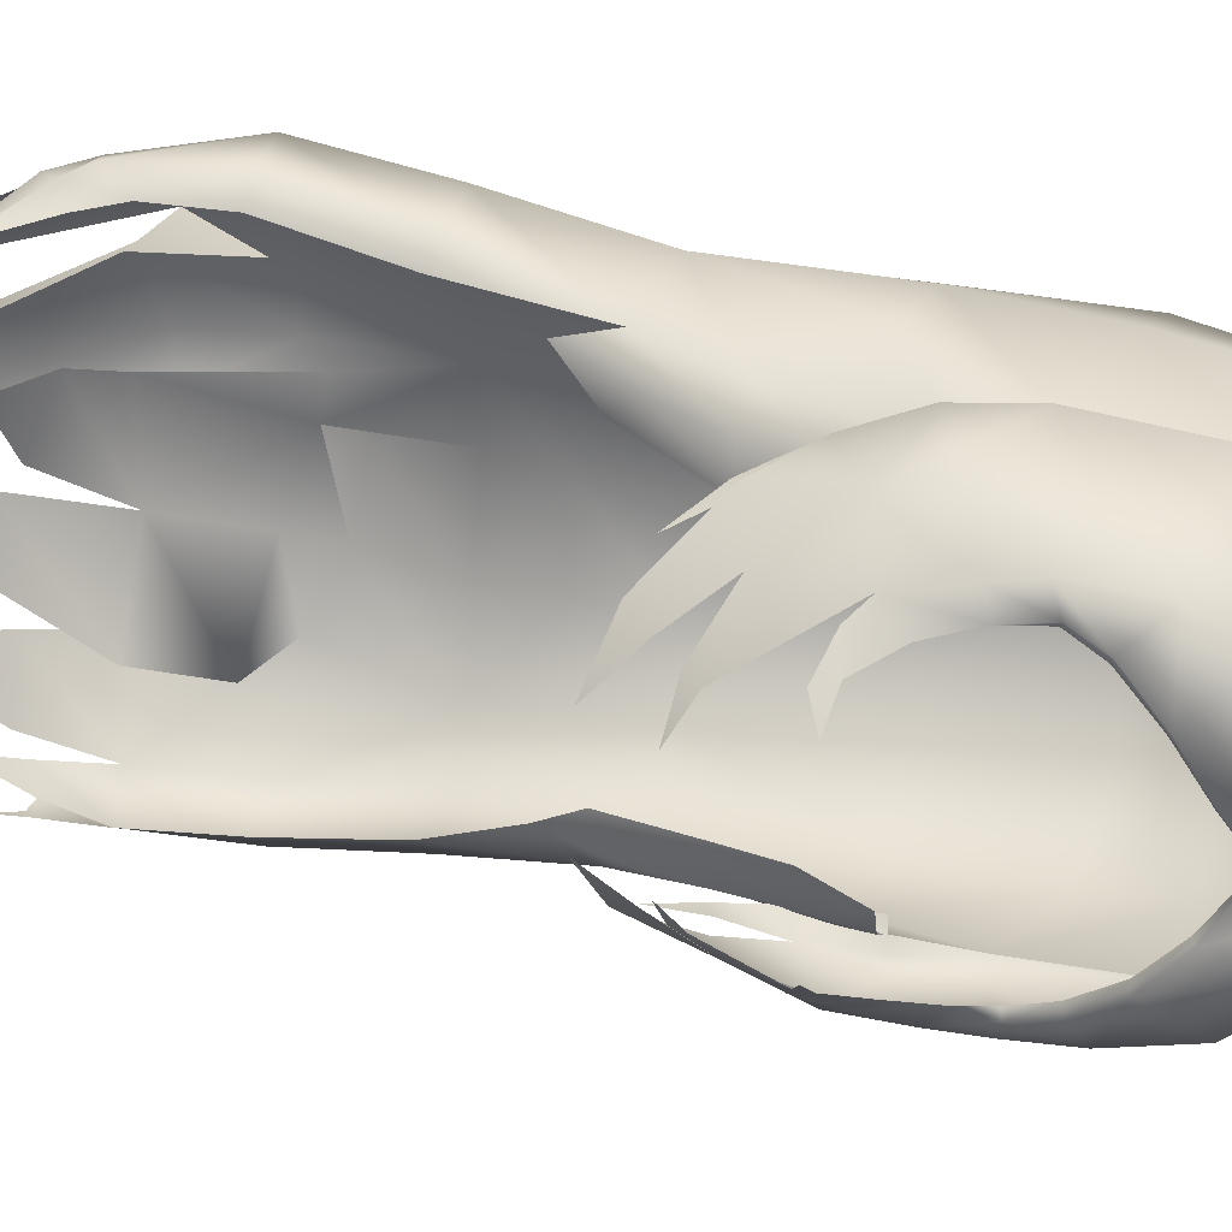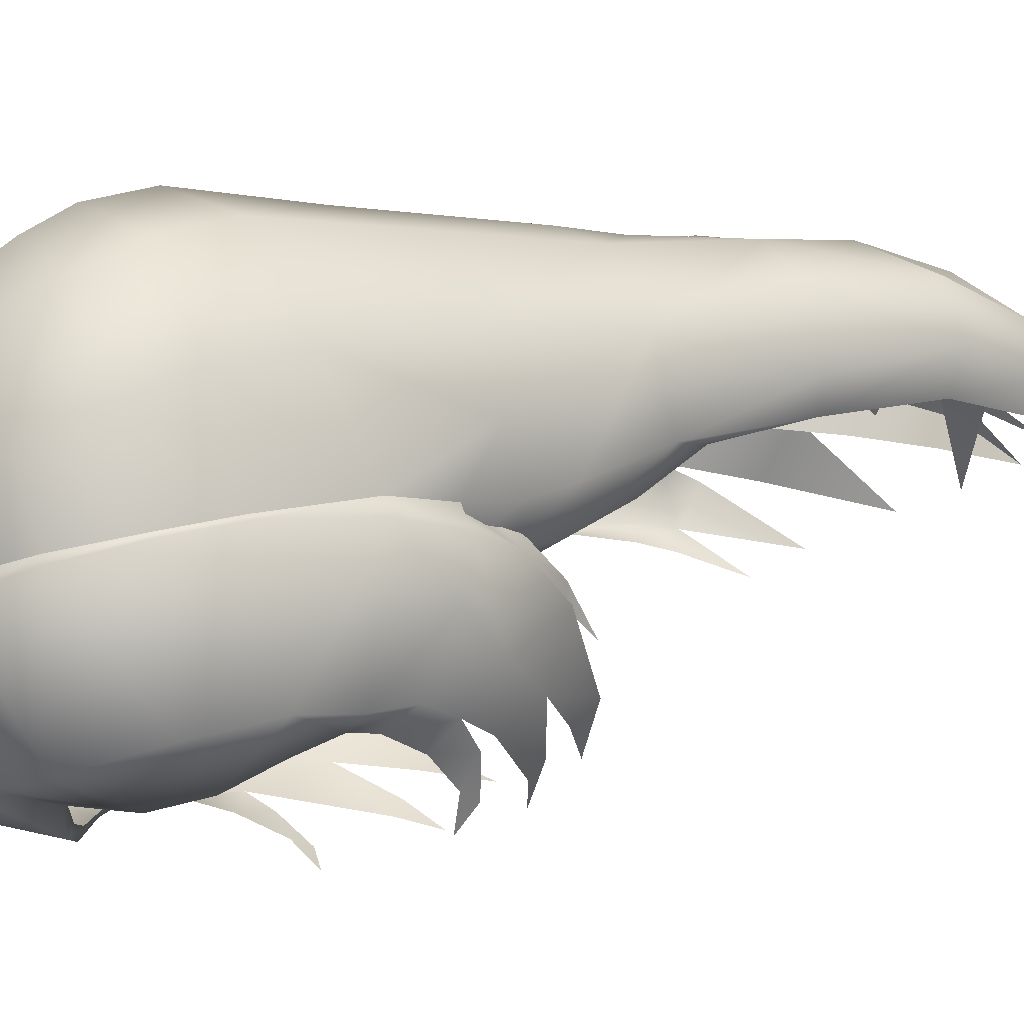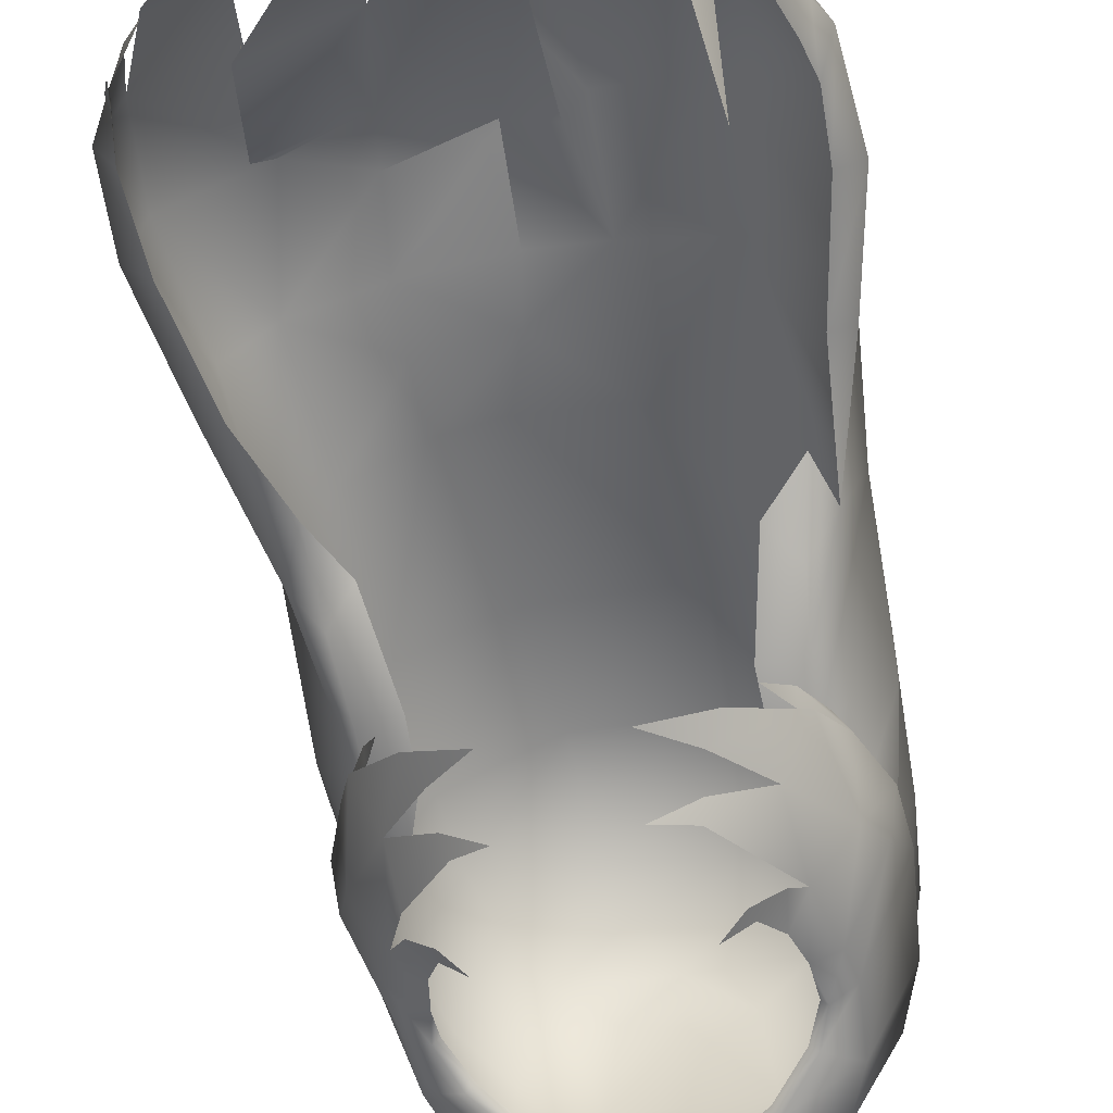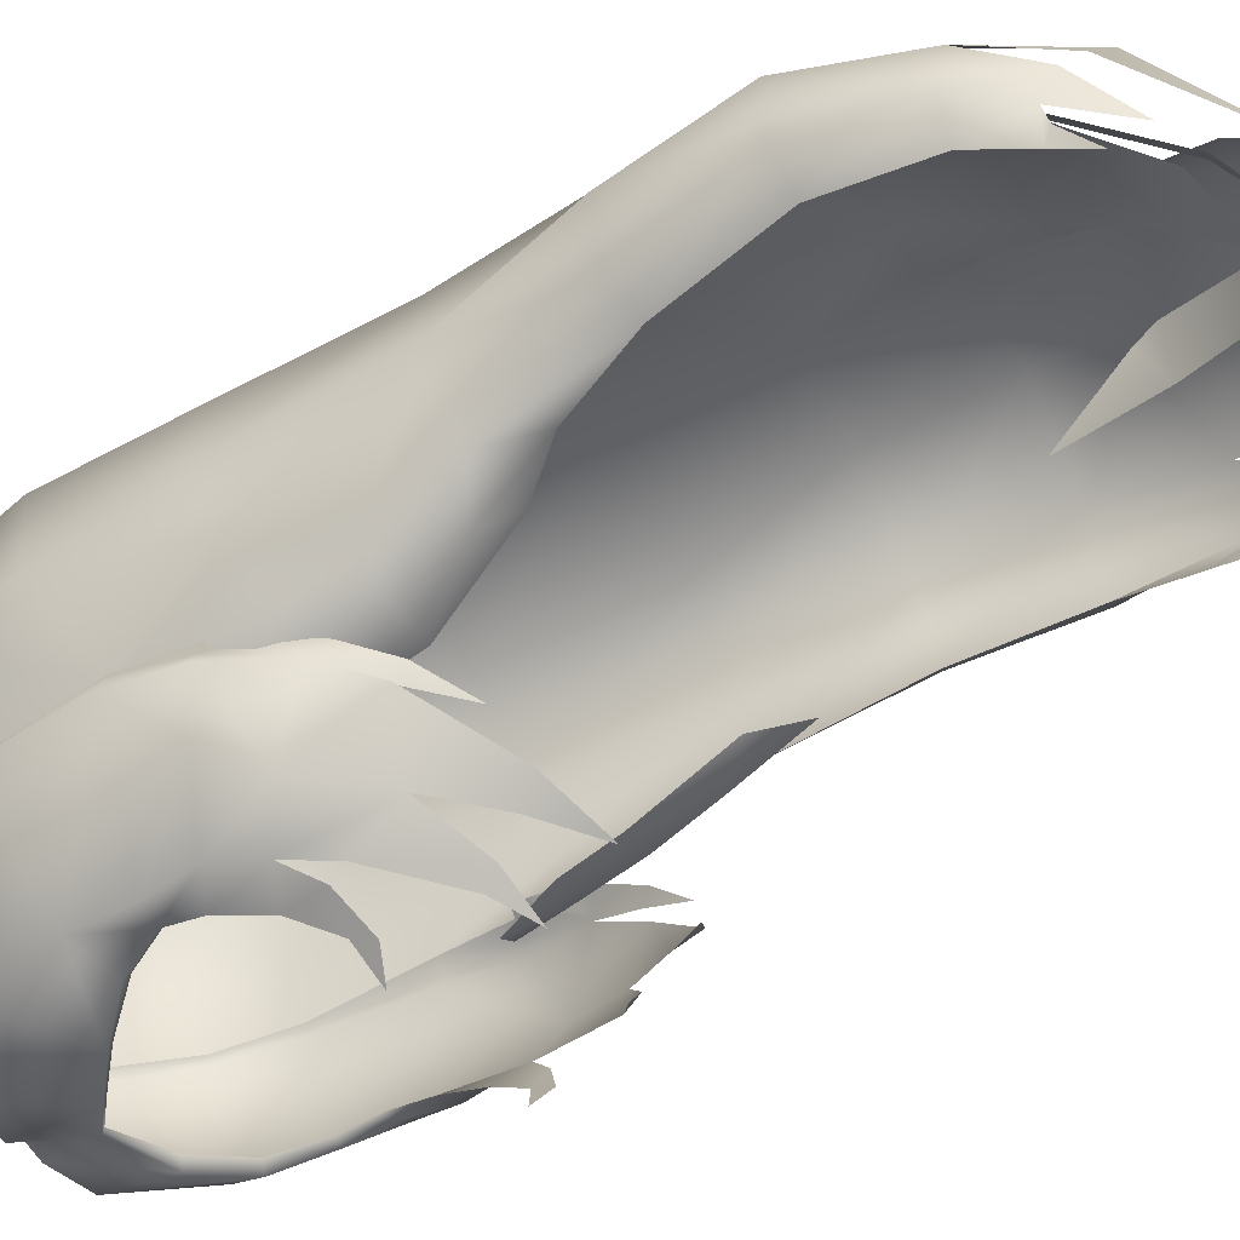
<metadata>
{"format":"obj","ext":"obj","renderer":"f3d","projection":"perspective","resolution":1024,"background":"white","views":[{"elev":-59.1,"azim":-92.3,"up":"+Y"},{"elev":-16.3,"azim":53.8,"up":"+Y"},{"elev":-45.5,"azim":-168.4,"up":"+Y"},{"elev":-33.6,"azim":118.2,"up":"+Y"}]}
</metadata>
<code>
g NPC_Female_Size02_Hair_008_LOD3
v 0.03146 0.01054 1.638
v 0.006149 -0.002626 1.641
v -0.0002061 0.005951 1.634
v -0.0002061 0.005951 1.634
v -0.0003967 -0.001934 1.636
v -0.0002665 -0.03961 1.606
v 0.007236 -0.04222 1.61
v -0.001064 -0.04226 1.584
v 0.03307 0.002817 1.64
v 0.03146 0.01054 1.638
v 0.01962 -0.04611 1.569
v -0.001068 -0.04011 1.583
v 0.01876 -0.04236 1.569
v 0.03167 -0.04227 1.606
v 0.03795 -0.04229 1.555
v 0.03566 -0.03796 1.556
v 0.05319 -0.03236 1.541
v 0.05037 -0.02835 1.541
v 0.06042 -0.02415 1.526
v 0.05769 -0.02165 1.526
v 0.05762 -0.02227 1.513
v 0.0688 -0.02374 1.55
v 0.05837 -0.03351 1.581
v 0.05862 0.009784 1.625
v 0.05719 0.01357 1.625
v 0.03146 0.01054 1.638
v 0.07051 -0.01495 1.507
v 0.06921 -0.02021 1.526
v 0.06481 -0.01599 1.489
v 0.05398 -0.02547 1.494
v 0.05722 -0.023 1.477
v 0.04684 -0.03329 1.477
v 0.04559 -0.03517 1.469
v 0.03618 -0.04461 1.472
v 0.08943 0.03293 1.53
v 0.08502 0.01206 1.503
v 0.07719 0.0007108 1.481
v 0.0843 0.02555 1.574
v 0.05885 -0.003316 1.453
v 0.05706 -0.01755 1.471
v 0.03854 -0.01732 1.439
v 0.03612 -0.02401 1.444
v 0.02191 -0.02947 1.434
v 0.08854 0.0335 1.502
v 0.07878 0.03355 1.476
v 0.07013 0.023 1.452
v 0.04716 0.002324 1.424
v 0.04082 -0.006338 1.431
v 0.02247 -0.01103 1.413
v 0.08552 0.03793 1.502
v 0.08533 0.03998 1.531
v 0.0769 0.04551 1.502
v 0.08236 0.0437 1.502
v 0.07501 0.04507 1.488
v 0.07257 0.04246 1.474
v 0.06562 0.03204 1.451
v 0.06498 0.02469 1.453
v 0.08533 0.03998 1.531
v 0.08236 0.0437 1.502
v 0.08533 0.03998 1.531
v 0.08274 0.02756 1.575
v 0.07545 0.01749 1.602
v 0.08274 0.02756 1.575
v 0.07381 0.01973 1.601
v 0.07381 0.01973 1.601
v 0.05719 0.01357 1.625
v 0.06498 0.02469 1.453
v 0.06562 0.03204 1.451
v 0.05669 0.01768 1.432
v -0.06595 0.03197 1.451
v -0.06539 0.02469 1.453
v -0.05711 0.01768 1.432
v -0.08593 0.03793 1.502
v -0.08277 0.0437 1.502
v -0.08574 0.03998 1.531
v -0.0902 0.03286 1.531
v -0.08574 0.03998 1.531
v -0.08895 0.0335 1.502
v -0.07919 0.03355 1.476
v -0.07732 0.04551 1.502
v -0.08277 0.0437 1.502
v -0.07542 0.04507 1.488
v -0.07299 0.04246 1.474
v -0.06595 0.03197 1.451
v -0.06539 0.02469 1.453
v -0.07857 0.002895 1.483
v -0.07054 0.023 1.452
v -0.08524 0.01269 1.503
v -0.05926 -0.003316 1.453
v -0.04097 -0.006419 1.431
v -0.04731 0.00208 1.424
v -0.02288 -0.01103 1.413
v -0.06833 -0.02032 1.511
v -0.06225 -0.01635 1.485
v -0.03746 -0.0238 1.444
v -0.03902 -0.01738 1.439
v -0.02232 -0.02947 1.434
v -0.07065 -0.02063 1.527
v -0.05745 -0.02226 1.513
v -0.05395 -0.0257 1.494
v -0.05663 -0.02301 1.476
v -0.04717 -0.03332 1.477
v -0.04588 -0.03529 1.469
v -0.03659 -0.04461 1.472
v -0.06063 -0.02504 1.53
v -0.05815 -0.02286 1.53
v -0.05231 -0.02996 1.542
v -0.05564 -0.03261 1.542
v -0.03824 -0.03942 1.556
v -0.06803 -0.02584 1.558
v -0.04071 -0.0441 1.557
v -0.01923 -0.04336 1.57
v -0.02108 -0.04794 1.571
v -0.001068 -0.04011 1.583
v -0.001064 -0.04226 1.584
v -0.008167 -0.04195 1.608
v -0.0002665 -0.03961 1.606
v -0.0003967 -0.001934 1.636
v -0.03149 -0.04236 1.606
v -0.00594 -0.002718 1.64
v -0.0002061 0.005951 1.634
v -0.05881 -0.03351 1.58
v -0.08571 0.02433 1.575
v -0.08374 0.02785 1.575
v -0.08574 0.03998 1.531
v -0.07613 0.01686 1.602
v -0.08374 0.02785 1.575
v -0.07422 0.01973 1.601
v -0.05868 0.008529 1.625
v -0.07422 0.01973 1.601
v -0.0576 0.01357 1.625
v -0.03356 0.002525 1.64
v -0.0576 0.01357 1.625
v -0.03188 0.01054 1.638
v -0.03188 0.01054 1.638
v -0.03188 0.01054 1.638
v -0.0002061 0.005951 1.634
v 0.03244 0.1389 1.237
v 0.01345 0.1534 1.243
v -0.01009 0.1214 1.21
v -0.009549 0.1491 1.21
v 0.01495 0.1264 1.203
v 0.001675 0.1509 1.217
v -0.0368 0.1627 1.233
v -0.009549 0.1491 1.21
v -0.01309 0.1724 1.241
v 0.01028 0.1537 1.221
v 0.02717 0.1333 1.204
v 0.001149 0.1702 1.243
v -0.02598 0.1843 1.294
v -0.0368 0.1627 1.233
v -0.009936 0.1765 1.296
v -0.06147 0.1677 1.286
v -0.0276 0.1779 1.332
v -0.01808 0.1743 1.34
v -0.02577 0.1681 1.384
v -0.06909 0.1711 1.329
v 0.0009401 0.1775 1.337
v -0.01808 0.1701 1.283
v 0.004032 0.172 1.385
v 0.009203 0.1645 1.411
v 0.02963 0.173 1.285
v -0.02241 0.1626 1.264
v 0.007577 0.1588 1.252
v -0.02008 0.147 1.242
v 0.03683 0.1757 1.325
v 0.04016 0.1734 1.347
v 0.07131 0.1451 1.315
v 0.06762 0.1467 1.28
v 0.06859 0.1684 1.332
v 0.08065 0.1533 1.383
v 0.04508 0.1652 1.383
v 0.04636 0.1591 1.411
v 0.1059 0.1455 1.328
v 0.09904 0.1414 1.28
v 0.0674 0.1675 1.286
v 0.06192 0.1562 1.248
v 0.08502 0.1369 1.248
v 0.04601 0.1219 1.209
v 0.1072 0.1197 1.28
v 0.09099 0.1302 1.254
v 0.09507 0.116 1.258
v 0.07868 0.1138 1.235
v 0.0989 0.1076 1.28
v 0.09349 0.1034 1.258
v 0.09509 0.1089 1.256
v 0.09007 0.09993 1.244
v 0.09976 0.1062 1.321
v 0.1122 0.12 1.325
v 0.09013 0.09322 1.369
v 0.09878 0.1342 1.38
v 0.09337 0.1063 1.439
v 0.1015 0.1033 1.375
v 0.08521 0.076 1.423
v 0.07521 0.08179 1.402
v 0.07671 0.1393 1.443
v 0.07303 0.05997 1.429
v 0.06152 0.07009 1.419
v 0.05331 0.04336 1.452
v 0.07006 0.04493 1.452
v 0.05401 0.03417 1.474
v 0.07931 0.0588 1.456
v 0.06941 0.03556 1.475
v 0.06193 0.02516 1.496
v 0.073 0.02999 1.498
v 0.08107 0.04839 1.479
v 0.08236 0.0437 1.502
v 0.09276 0.06797 1.494
v 0.08236 0.0437 1.502
v 0.09153 0.09553 1.506
v 0.08984 0.07811 1.559
v 0.08533 0.03998 1.531
v 0.08635 0.06651 1.592
v 0.08274 0.02756 1.575
v 0.07528 0.1283 1.515
v 0.07342 0.1196 1.572
v 0.04722 0.1549 1.442
v 0.0322 0.149 1.518
v 0.0694 0.1085 1.601
v 0.01984 0.162 1.444
v 0.02826 0.1431 1.575
v -0.02141 0.1591 1.444
v -0.03006 0.1493 1.518
v -0.06762 0.1593 1.383
v 0.06038 0.09544 1.621
v 0.07594 0.05352 1.618
v 0.04584 0.08226 1.637
v 0.08274 0.02756 1.575
v 0.07381 0.01973 1.601
v 0.02281 0.1187 1.619
v 0.02626 0.132 1.602
v -0.02708 0.1413 1.575
v -0.02554 0.1298 1.601
v -0.07383 0.1196 1.572
v -0.07569 0.1283 1.515
v -0.07712 0.1393 1.443
v -0.09194 0.09553 1.506
v -0.09378 0.1063 1.439
v -0.09978 0.1313 1.38
v -0.02172 0.116 1.619
v -0.06981 0.1085 1.601
v -0.09026 0.07811 1.559
v -0.08574 0.03998 1.531
v -0.09317 0.06797 1.494
v -0.08574 0.03998 1.531
v 0.01788 0.1037 1.633
v -0.08676 0.06651 1.592
v -0.08374 0.02785 1.575
v -0.08574 0.03998 1.531
v -0.06079 0.09544 1.621
v -0.04625 0.08226 1.637
v -0.07635 0.05352 1.618
v -0.08374 0.02785 1.575
v -0.07422 0.01973 1.601
v -0.01719 0.1024 1.634
v 0.0003829 0.08434 1.642
v -0.05788 0.04066 1.636
v -0.0576 0.01357 1.625
v -0.07422 0.01973 1.601
v -0.03006 0.03111 1.644
v -0.03188 0.01054 1.638
v -0.0576 0.01357 1.625
v -0.024 0.06763 1.645
v -0.0002811 0.06127 1.641
v -0.0002092 0.02654 1.64
v -0.0002061 0.005951 1.634
v -0.03188 0.01054 1.638
v -0.0002811 0.06127 1.641
v 0.02359 0.06763 1.645
v 0.02977 0.031 1.644
v -0.0002092 0.02654 1.64
v 0.03146 0.01054 1.638
v -0.0002061 0.005951 1.634
v 0.0577 0.04055 1.637
v 0.03146 0.01054 1.638
v 0.05719 0.01357 1.625
v 0.05719 0.01357 1.625
v 0.07381 0.01973 1.601
v -0.01627 0.1383 1.215
v 0.01495 0.1264 1.203
v -0.009549 0.1491 1.21
v -0.009549 0.1491 1.21
v -0.0368 0.1627 1.233
v -0.0416 0.146 1.235
v -0.06702 0.1486 1.284
v -0.0368 0.1627 1.233
v -0.06147 0.1677 1.286
v -0.07181 0.1691 1.298
v -0.07097 0.1398 1.325
v -0.06147 0.1677 1.286
v -0.07181 0.1691 1.298
v -0.06147 0.1677 1.286
v -0.1067 0.1446 1.327
v -0.07181 0.1691 1.298
v -0.09946 0.1414 1.28
v -0.09972 0.09858 1.373
v -0.08563 0.076 1.423
v -0.07973 0.0588 1.456
v -0.1106 0.1115 1.323
v -0.09054 0.09322 1.369
v -0.1002 0.1062 1.321
v -0.1076 0.1197 1.28
v -0.1013 0.1086 1.292
v -0.1024 0.1177 1.269
v -0.09794 0.1068 1.274
v -0.09048 0.09993 1.244
v -0.09627 0.1361 1.263
v -0.0758 0.1105 1.229
v -0.08574 0.03998 1.531
v -0.08277 0.0437 1.502
v -0.06268 0.1566 1.244
v -0.07181 0.1691 1.298
v -0.08439 0.1369 1.244
v -0.04642 0.1219 1.209
v -0.07842 0.04807 1.478
v -0.08277 0.0437 1.502
v -0.06982 0.03556 1.475
v -0.07341 0.02999 1.498
v -0.08277 0.0437 1.502
v -0.06234 0.02516 1.496
v -0.05443 0.03417 1.474
v -0.07047 0.04493 1.452
v -0.05372 0.04336 1.452
v -0.07344 0.05997 1.429
v -0.0792 0.08042 1.403
v -0.06193 0.07009 1.419
v 0.07131 0.1451 1.315
v 0.06701 0.1623 1.283
v 0.06859 0.1684 1.332
v 0.08533 0.03998 1.531
v 0.08236 0.0437 1.502
v 0.06762 0.1467 1.28
v 0.02963 0.173 1.285
v 0.01345 0.1534 1.243
v 0.03244 0.1389 1.237
v 0.04508 0.1652 1.383
v 0.04636 0.1591 1.411
v 0.009203 0.1645 1.411
v 0.004032 0.172 1.385
v 0.00785 0.1848 1.35
v 0.04016 0.1734 1.347
v -0.005869 0.1826 1.351
v 0.03125 0.1798 1.323
v -0.01234 0.1871 1.337
v 0.001378 0.1899 1.331
v 0.01507 0.1864 1.3
v -0.02529 0.1919 1.318
v -0.0176 0.1949 1.311
v -0.04499 0.1883 1.3
v -0.006465 0.1933 1.309
v -0.01225 0.1872 1.281
v -0.02125 0.193 1.285
v -0.03587 0.1852 1.272
g NPC_Female_Size02_Hair_008_LOD3_0
f 3 2 1
f 5 2 4
f 5 6 2
f 6 7 2
f 6 8 7
f 2 7 9
f 10 2 9
f 7 8 11
f 11 8 12
f 13 11 12
f 14 7 11
f 7 14 9
f 15 11 13
f 14 11 15
f 16 15 13
f 17 15 16
f 18 17 16
f 19 17 18
f 20 19 18
f 19 20 21
f 17 22 15
f 17 19 22
f 23 14 15
f 22 23 15
f 9 14 24
f 14 23 24
f 24 25 9
f 25 26 9
f 19 21 27
f 22 19 28
f 28 19 27
f 27 21 29
f 21 30 29
f 31 29 30
f 32 31 30
f 33 31 32
f 34 33 32
f 28 35 22
f 27 36 28
f 36 35 28
f 29 37 27
f 37 36 27
f 35 38 22
f 22 38 23
f 39 37 29
f 40 39 29
f 41 39 40
f 42 41 40
f 43 41 42
f 44 36 37
f 44 35 36
f 45 44 37
f 39 46 37
f 46 45 37
f 47 46 39
f 48 47 39
f 49 47 48
f 50 35 44
f 45 50 44
f 50 51 35
f 50 45 52
f 53 50 52
f 54 52 45
f 55 54 45
f 56 55 45
f 57 56 45
f 59 58 50
f 35 60 38
f 60 61 38
f 38 62 23
f 38 63 62
f 63 64 62
f 23 62 24
f 62 65 24
f 65 66 24
f 69 68 67
f 72 71 70
f 75 74 73
f 77 73 76
f 76 73 78
f 73 79 78
f 80 79 73
f 81 80 73
f 79 80 82
f 83 79 82
f 83 84 79
f 84 85 79
f 79 86 78
f 86 79 87
f 78 88 76
f 86 88 78
f 89 86 87
f 90 89 87
f 91 90 87
f 92 90 91
f 88 86 93
f 86 89 94
f 86 94 93
f 89 95 94
f 96 95 89
f 97 95 96
f 76 88 98
f 88 93 98
f 99 93 94
f 100 99 94
f 94 101 100
f 102 100 101
f 103 102 101
f 103 104 102
f 99 105 93
f 105 98 93
f 105 99 106
f 105 106 107
f 108 105 107
f 105 108 98
f 108 107 109
f 108 110 98
f 76 98 110
f 111 108 109
f 108 111 110
f 111 109 112
f 113 111 112
f 113 112 114
f 115 113 114
f 115 116 113
f 117 116 115
f 117 118 116
f 113 119 111
f 116 119 113
f 118 120 116
f 119 116 120
f 118 121 120
f 111 122 110
f 119 122 111
f 123 76 110
f 123 110 122
f 76 123 124
f 125 76 124
f 126 123 122
f 127 123 126
f 128 127 126
f 126 122 129
f 122 119 129
f 130 126 129
f 131 130 129
f 129 119 132
f 133 129 132
f 134 133 132
f 132 119 120
f 135 132 120
f 137 136 120
f 140 139 138
f 143 142 141
f 145 144 143
f 144 146 143
f 143 146 147
f 148 143 147
f 146 149 147
f 149 146 150
f 146 151 150
f 152 149 150
f 151 153 150
f 152 150 154
f 154 150 153
f 155 152 154
f 154 156 155
f 157 154 153
f 156 154 157
f 158 155 156
f 158 159 155
f 160 158 156
f 160 156 161
f 162 159 158
f 163 159 162
f 164 163 162
f 165 163 164
f 166 162 158
f 158 167 166
f 162 166 168
f 168 169 162
f 166 170 168
f 170 166 167
f 170 167 171
f 167 172 171
f 172 173 171
f 174 170 171
f 170 174 175
f 176 170 175
f 177 176 175
f 178 177 175
f 179 177 178
f 175 174 180
f 181 175 180
f 182 181 180
f 183 181 182
f 182 180 184
f 182 184 185
f 186 182 185
f 187 186 185
f 184 180 188
f 180 189 188
f 174 189 180
f 188 189 190
f 189 174 191
f 191 174 171
f 192 191 171
f 193 189 191
f 189 193 190
f 193 191 192
f 190 193 194
f 194 193 192
f 190 194 195
f 196 192 171
f 173 196 171
f 197 195 194
f 197 198 195
f 199 198 197
f 200 199 197
f 194 200 197
f 201 199 200
f 194 202 200
f 194 192 202
f 203 201 200
f 200 202 203
f 204 201 203
f 203 205 204
f 203 206 205
f 202 206 203
f 206 207 205
f 208 206 202
f 192 208 202
f 208 209 206
f 192 210 208
f 192 196 210
f 210 211 208
f 212 208 211
f 212 211 213
f 214 212 213
f 196 215 210
f 211 210 216
f 210 215 216
f 196 217 215
f 217 196 173
f 173 161 217
f 217 218 215
f 215 218 216
f 216 219 211
f 219 213 211
f 161 220 217
f 220 218 217
f 218 221 216
f 219 216 221
f 161 222 220
f 156 222 161
f 223 218 220
f 218 223 221
f 222 223 220
f 222 156 224
f 224 156 157
f 219 225 213
f 225 226 213
f 225 227 226
f 228 213 226
f 229 228 226
f 230 225 219
f 225 230 227
f 231 219 221
f 231 230 219
f 231 221 232
f 223 232 221
f 233 231 232
f 231 233 230
f 232 223 234
f 232 234 233
f 223 235 234
f 235 223 222
f 236 235 222
f 236 222 224
f 235 236 237
f 235 237 234
f 236 224 238
f 236 238 237
f 224 239 238
f 224 157 239
f 233 240 230
f 234 241 233
f 240 233 241
f 237 242 234
f 241 234 242
f 242 237 243
f 237 238 244
f 245 237 244
f 230 240 246
f 230 246 227
f 247 241 242
f 248 247 242
f 249 248 242
f 250 241 247
f 250 240 241
f 240 250 251
f 252 250 247
f 251 250 252
f 252 247 253
f 254 252 253
f 240 255 246
f 255 240 251
f 255 256 246
f 246 256 227
f 255 251 256
f 257 251 252
f 257 252 258
f 252 259 258
f 251 257 260
f 260 257 261
f 257 262 261
f 256 251 263
f 263 251 260
f 263 264 256
f 263 260 264
f 260 265 264
f 265 260 266
f 260 267 266
f 269 256 268
f 227 256 269
f 270 269 268
f 227 269 270
f 271 270 268
f 270 271 272
f 271 273 272
f 274 227 270
f 274 270 275
f 276 274 275
f 227 274 226
f 226 274 277
f 278 226 277
f 281 280 279
f 283 282 279
f 284 283 279
f 286 284 285
f 287 286 285
f 285 289 288
f 290 285 288
f 292 291 157
f 157 294 293
f 157 293 239
f 294 295 293
f 239 293 296
f 239 296 297
f 238 239 297
f 238 297 298
f 244 238 298
f 293 299 296
f 296 300 297
f 296 299 300
f 299 301 300
f 302 299 293
f 299 302 301
f 295 302 293
f 302 303 301
f 302 304 303
f 304 302 295
f 304 305 303
f 304 306 305
f 307 304 295
f 308 304 307
f 310 309 244
f 312 311 295
f 311 313 295
f 311 314 313
f 316 244 315
f 315 244 298
f 315 298 317
f 317 318 315
f 318 319 315
f 318 317 320
f 321 320 317
f 298 322 317
f 321 317 322
f 298 297 322
f 323 321 322
f 322 297 324
f 323 322 324
f 325 324 297
f 326 323 324
f 326 324 325
f 329 328 327
f 331 208 330
f 334 333 332
f 335 334 332
f 338 337 336
f 339 338 336
f 340 339 336
f 341 340 336
f 342 339 340
f 340 341 343
f 342 340 344
f 345 340 343
f 340 345 344
f 343 346 345
f 347 344 345
f 348 347 345
f 349 347 348
f 346 350 345
f 350 346 351
f 352 350 351
f 353 352 351

</code>
